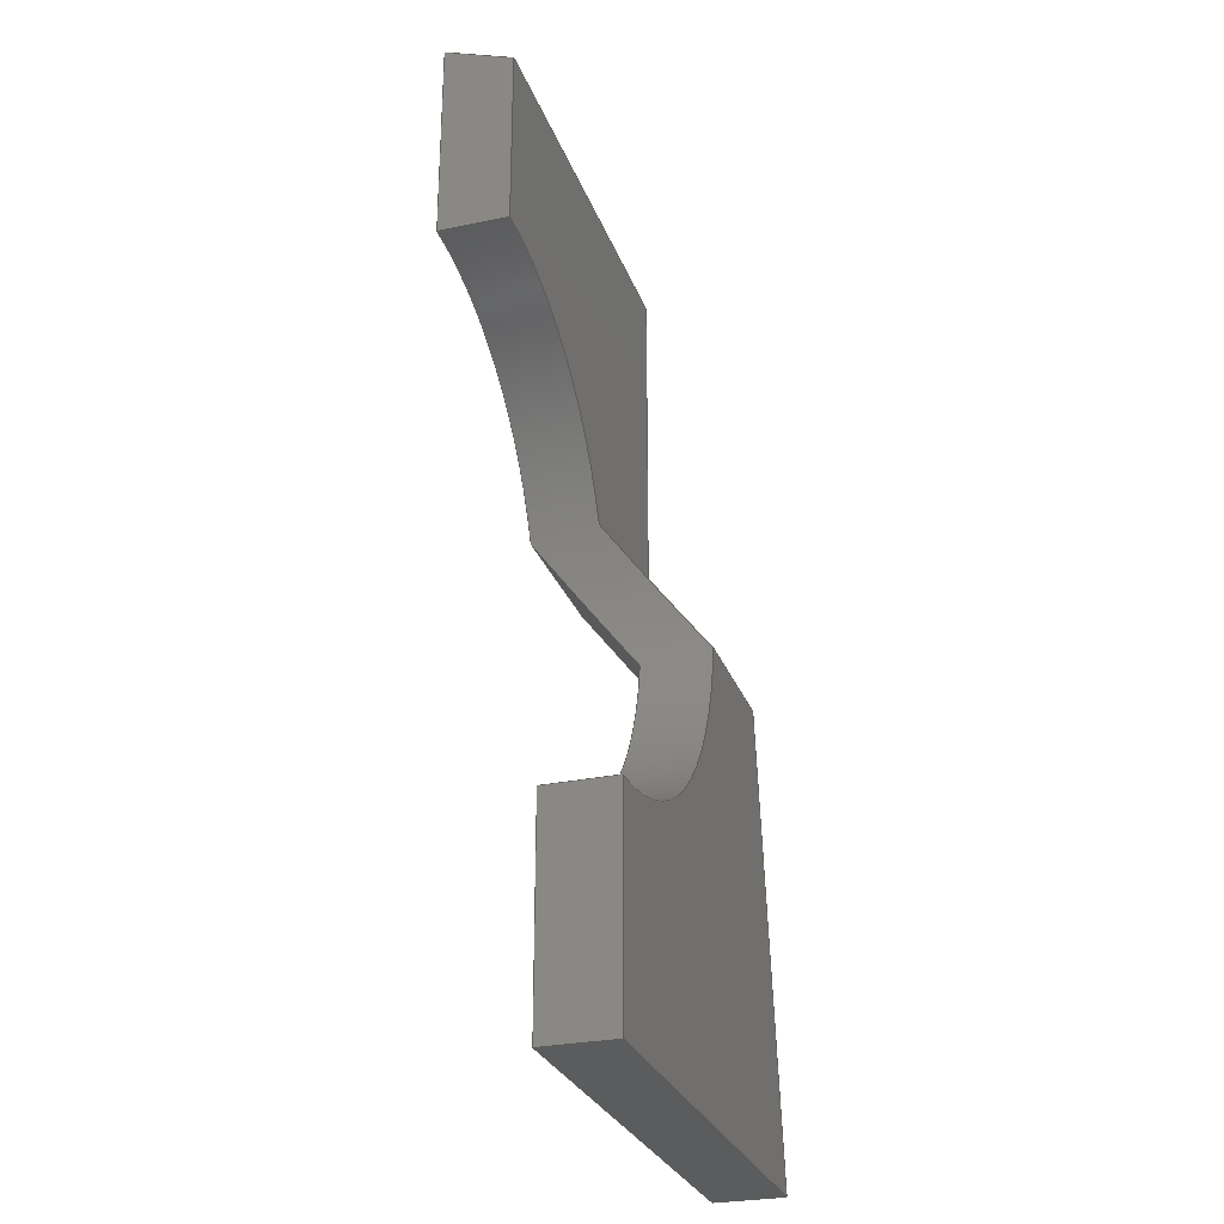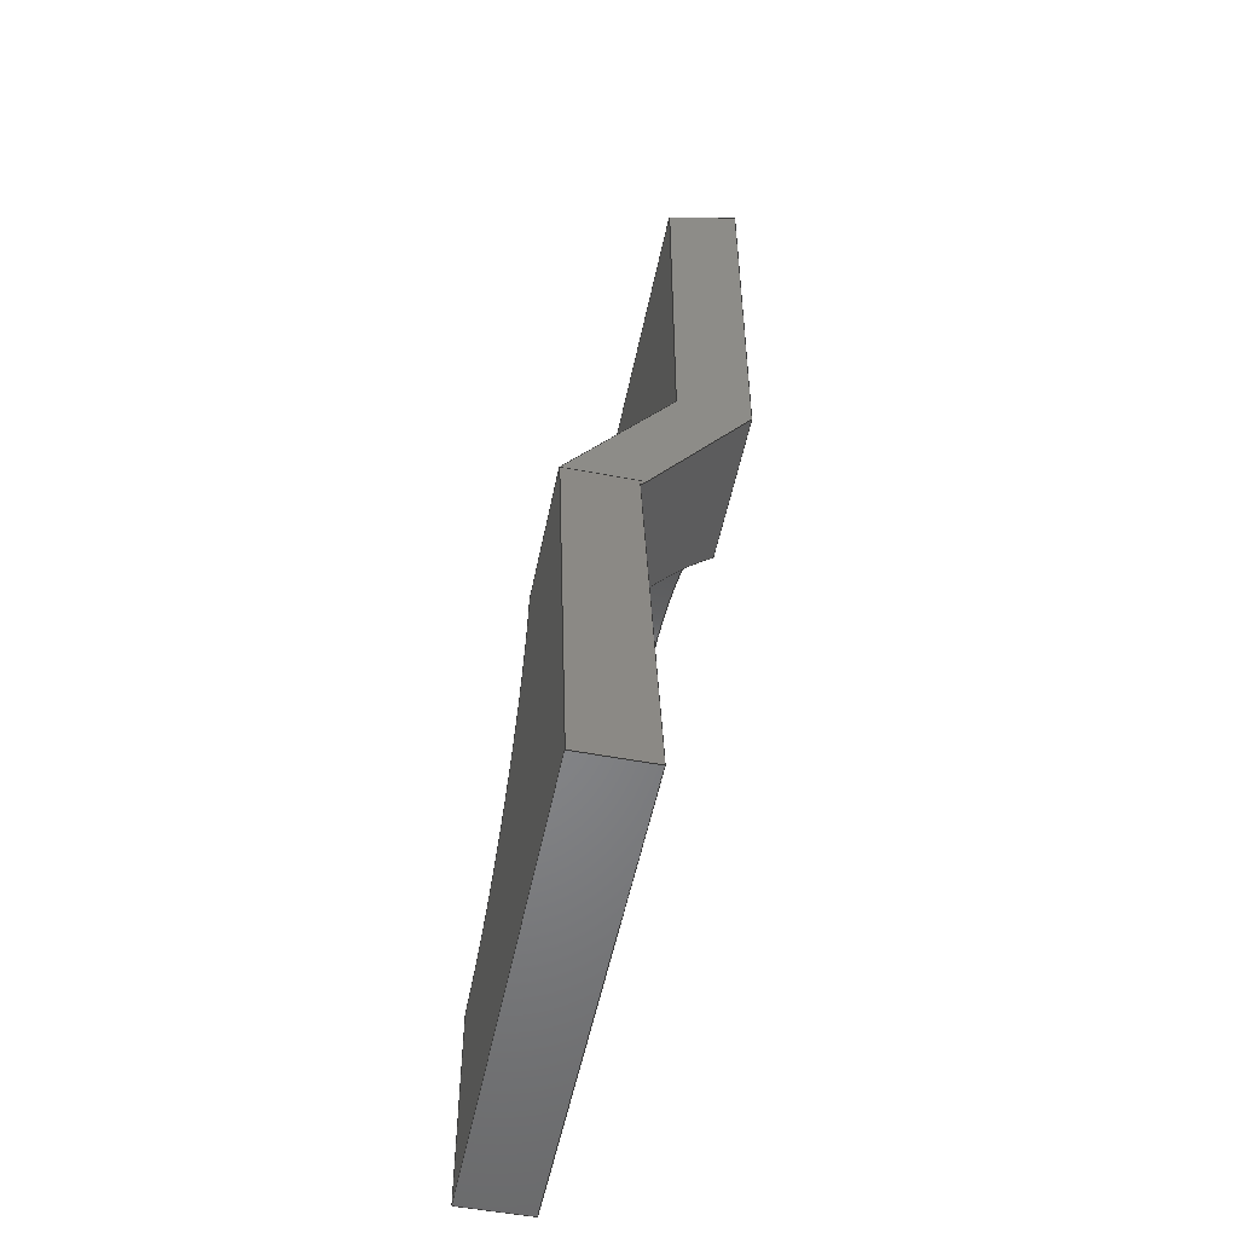
<metadata>
{"format":"step","ext":"step","renderer":"f3d","projection":"perspective","resolution":1024,"background":"white","views":[{"elev":-28.0,"azim":107.8,"up":"+Z"},{"elev":-53.0,"azim":-101.5,"up":"+Z"}]}
</metadata>
<code>
ISO-10303-21;
DATA;
#1=MECHANICAL_DESIGN_GEOMETRIC_PRESENTATION_REPRESENTATION('',(#4),#402);
#2=SHAPE_REPRESENTATION_RELATIONSHIP('SRR','None',#409,#3);
#3=ADVANCED_BREP_SHAPE_REPRESENTATION('',(#5),#401);
#4=STYLED_ITEM('',(#419),#5);
#5=MANIFOLD_SOLID_BREP('Body2',#233);
#6=CYLINDRICAL_SURFACE('',#257,4);
#7=ELLIPSE('',#254,5,4);
#8=ELLIPSE('',#259,5,4);
#9=CIRCLE('',#252,4);
#10=CIRCLE('',#256,4);
#11=CIRCLE('',#258,4);
#12=CIRCLE('',#260,4);
#13=FACE_OUTER_BOUND('',#26,.T.);
#14=FACE_OUTER_BOUND('',#27,.T.);
#15=FACE_OUTER_BOUND('',#28,.T.);
#16=FACE_OUTER_BOUND('',#29,.T.);
#17=FACE_OUTER_BOUND('',#30,.T.);
#18=FACE_OUTER_BOUND('',#31,.T.);
#19=FACE_OUTER_BOUND('',#32,.T.);
#20=FACE_OUTER_BOUND('',#33,.T.);
#21=FACE_OUTER_BOUND('',#34,.T.);
#22=FACE_OUTER_BOUND('',#35,.T.);
#23=FACE_OUTER_BOUND('',#36,.T.);
#24=FACE_OUTER_BOUND('',#37,.T.);
#25=FACE_OUTER_BOUND('',#38,.T.);
#26=EDGE_LOOP('',(#144,#145,#146,#147));
#27=EDGE_LOOP('',(#148,#149,#150,#151,#152));
#28=EDGE_LOOP('',(#153,#154,#155,#156,#157,#158));
#29=EDGE_LOOP('',(#159,#160,#161,#162));
#30=EDGE_LOOP('',(#163,#164,#165,#166,#167));
#31=EDGE_LOOP('',(#168,#169,#170,#171));
#32=EDGE_LOOP('',(#172,#173,#174,#175,#176));
#33=EDGE_LOOP('',(#177,#178,#179,#180,#181,#182,#183,#184));
#34=EDGE_LOOP('',(#185,#186,#187,#188,#189));
#35=EDGE_LOOP('',(#190,#191,#192,#193));
#36=EDGE_LOOP('',(#194,#195,#196,#197));
#37=EDGE_LOOP('',(#198,#199,#200,#201,#202));
#38=EDGE_LOOP('',(#203,#204,#205,#206,#207));
#39=LINE('',#336,#65);
#40=LINE('',#338,#66);
#41=LINE('',#340,#67);
#42=LINE('',#341,#68);
#43=LINE('',#344,#69);
#44=LINE('',#346,#70);
#45=LINE('',#348,#71);
#46=LINE('',#349,#72);
#47=LINE('',#352,#73);
#48=LINE('',#354,#74);
#49=LINE('',#356,#75);
#50=LINE('',#358,#76);
#51=LINE('',#359,#77);
#52=LINE('',#362,#78);
#53=LINE('',#364,#79);
#54=LINE('',#365,#80);
#55=LINE('',#368,#81);
#56=LINE('',#372,#82);
#57=LINE('',#376,#83);
#58=LINE('',#378,#84);
#59=LINE('',#387,#85);
#60=LINE('',#389,#86);
#61=LINE('',#391,#87);
#62=LINE('',#392,#88);
#63=LINE('',#394,#89);
#64=LINE('',#397,#90);
#65=VECTOR('',#270,1);
#66=VECTOR('',#271,1);
#67=VECTOR('',#272,1);
#68=VECTOR('',#273,1);
#69=VECTOR('',#276,1);
#70=VECTOR('',#277,1);
#71=VECTOR('',#278,1);
#72=VECTOR('',#279,1);
#73=VECTOR('',#282,1);
#74=VECTOR('',#283,1);
#75=VECTOR('',#284,1);
#76=VECTOR('',#285,1);
#77=VECTOR('',#286,1);
#78=VECTOR('',#289,1);
#79=VECTOR('',#290,1);
#80=VECTOR('',#291,1);
#81=VECTOR('',#294,1);
#82=VECTOR('',#299,1);
#83=VECTOR('',#304,1);
#84=VECTOR('',#305,1);
#85=VECTOR('',#316,1);
#86=VECTOR('',#319,1);
#87=VECTOR('',#320,1);
#88=VECTOR('',#321,1);
#89=VECTOR('',#324,1);
#90=VECTOR('',#329,1);
#91=VERTEX_POINT('',#334);
#92=VERTEX_POINT('',#335);
#93=VERTEX_POINT('',#337);
#94=VERTEX_POINT('',#339);
#95=VERTEX_POINT('',#343);
#96=VERTEX_POINT('',#345);
#97=VERTEX_POINT('',#347);
#98=VERTEX_POINT('',#351);
#99=VERTEX_POINT('',#353);
#100=VERTEX_POINT('',#355);
#101=VERTEX_POINT('',#357);
#102=VERTEX_POINT('',#361);
#103=VERTEX_POINT('',#363);
#104=VERTEX_POINT('',#367);
#105=VERTEX_POINT('',#371);
#106=VERTEX_POINT('',#375);
#107=VERTEX_POINT('',#377);
#108=VERTEX_POINT('',#381);
#109=VERTEX_POINT('',#382);
#110=VERTEX_POINT('',#384);
#111=VERTEX_POINT('',#390);
#112=EDGE_CURVE('',#91,#92,#39,.T.);
#113=EDGE_CURVE('',#93,#92,#40,.T.);
#114=EDGE_CURVE('',#93,#94,#41,.T.);
#115=EDGE_CURVE('',#94,#91,#42,.T.);
#116=EDGE_CURVE('',#92,#95,#43,.T.);
#117=EDGE_CURVE('',#95,#96,#44,.T.);
#118=EDGE_CURVE('',#96,#97,#45,.T.);
#119=EDGE_CURVE('',#97,#93,#46,.T.);
#120=EDGE_CURVE('',#96,#98,#47,.T.);
#121=EDGE_CURVE('',#98,#99,#48,.T.);
#122=EDGE_CURVE('',#99,#100,#49,.T.);
#123=EDGE_CURVE('',#100,#101,#50,.T.);
#124=EDGE_CURVE('',#101,#97,#51,.T.);
#125=EDGE_CURVE('',#94,#102,#52,.T.);
#126=EDGE_CURVE('',#102,#103,#53,.T.);
#127=EDGE_CURVE('',#103,#91,#54,.T.);
#128=EDGE_CURVE('',#104,#97,#55,.T.);
#129=EDGE_CURVE('',#104,#102,#9,.T.);
#130=EDGE_CURVE('',#105,#101,#56,.T.);
#131=EDGE_CURVE('',#105,#104,#7,.T.);
#132=EDGE_CURVE('',#106,#100,#57,.T.);
#133=EDGE_CURVE('',#107,#106,#58,.T.);
#134=EDGE_CURVE('',#107,#105,#10,.T.);
#135=EDGE_CURVE('',#108,#109,#11,.T.);
#136=EDGE_CURVE('',#110,#108,#8,.T.);
#137=EDGE_CURVE('',#103,#110,#12,.T.);
#138=EDGE_CURVE('',#109,#107,#59,.T.);
#139=EDGE_CURVE('',#108,#98,#60,.T.);
#140=EDGE_CURVE('',#111,#109,#61,.T.);
#141=EDGE_CURVE('',#111,#99,#62,.T.);
#142=EDGE_CURVE('',#106,#111,#63,.T.);
#143=EDGE_CURVE('',#110,#95,#64,.T.);
#144=ORIENTED_EDGE('',*,*,#112,.T.);
#145=ORIENTED_EDGE('',*,*,#113,.F.);
#146=ORIENTED_EDGE('',*,*,#114,.T.);
#147=ORIENTED_EDGE('',*,*,#115,.T.);
#148=ORIENTED_EDGE('',*,*,#116,.T.);
#149=ORIENTED_EDGE('',*,*,#117,.T.);
#150=ORIENTED_EDGE('',*,*,#118,.T.);
#151=ORIENTED_EDGE('',*,*,#119,.T.);
#152=ORIENTED_EDGE('',*,*,#113,.T.);
#153=ORIENTED_EDGE('',*,*,#120,.T.);
#154=ORIENTED_EDGE('',*,*,#121,.T.);
#155=ORIENTED_EDGE('',*,*,#122,.T.);
#156=ORIENTED_EDGE('',*,*,#123,.T.);
#157=ORIENTED_EDGE('',*,*,#124,.T.);
#158=ORIENTED_EDGE('',*,*,#118,.F.);
#159=ORIENTED_EDGE('',*,*,#115,.F.);
#160=ORIENTED_EDGE('',*,*,#125,.T.);
#161=ORIENTED_EDGE('',*,*,#126,.T.);
#162=ORIENTED_EDGE('',*,*,#127,.T.);
#163=ORIENTED_EDGE('',*,*,#114,.F.);
#164=ORIENTED_EDGE('',*,*,#119,.F.);
#165=ORIENTED_EDGE('',*,*,#128,.F.);
#166=ORIENTED_EDGE('',*,*,#129,.T.);
#167=ORIENTED_EDGE('',*,*,#125,.F.);
#168=ORIENTED_EDGE('',*,*,#124,.F.);
#169=ORIENTED_EDGE('',*,*,#130,.F.);
#170=ORIENTED_EDGE('',*,*,#131,.T.);
#171=ORIENTED_EDGE('',*,*,#128,.T.);
#172=ORIENTED_EDGE('',*,*,#123,.F.);
#173=ORIENTED_EDGE('',*,*,#132,.F.);
#174=ORIENTED_EDGE('',*,*,#133,.F.);
#175=ORIENTED_EDGE('',*,*,#134,.T.);
#176=ORIENTED_EDGE('',*,*,#130,.T.);
#177=ORIENTED_EDGE('',*,*,#135,.F.);
#178=ORIENTED_EDGE('',*,*,#136,.F.);
#179=ORIENTED_EDGE('',*,*,#137,.F.);
#180=ORIENTED_EDGE('',*,*,#126,.F.);
#181=ORIENTED_EDGE('',*,*,#129,.F.);
#182=ORIENTED_EDGE('',*,*,#131,.F.);
#183=ORIENTED_EDGE('',*,*,#134,.F.);
#184=ORIENTED_EDGE('',*,*,#138,.F.);
#185=ORIENTED_EDGE('',*,*,#121,.F.);
#186=ORIENTED_EDGE('',*,*,#139,.F.);
#187=ORIENTED_EDGE('',*,*,#135,.T.);
#188=ORIENTED_EDGE('',*,*,#140,.F.);
#189=ORIENTED_EDGE('',*,*,#141,.T.);
#190=ORIENTED_EDGE('',*,*,#138,.T.);
#191=ORIENTED_EDGE('',*,*,#133,.T.);
#192=ORIENTED_EDGE('',*,*,#142,.T.);
#193=ORIENTED_EDGE('',*,*,#140,.T.);
#194=ORIENTED_EDGE('',*,*,#122,.F.);
#195=ORIENTED_EDGE('',*,*,#141,.F.);
#196=ORIENTED_EDGE('',*,*,#142,.F.);
#197=ORIENTED_EDGE('',*,*,#132,.T.);
#198=ORIENTED_EDGE('',*,*,#117,.F.);
#199=ORIENTED_EDGE('',*,*,#143,.F.);
#200=ORIENTED_EDGE('',*,*,#136,.T.);
#201=ORIENTED_EDGE('',*,*,#139,.T.);
#202=ORIENTED_EDGE('',*,*,#120,.F.);
#203=ORIENTED_EDGE('',*,*,#112,.F.);
#204=ORIENTED_EDGE('',*,*,#127,.F.);
#205=ORIENTED_EDGE('',*,*,#137,.T.);
#206=ORIENTED_EDGE('',*,*,#143,.T.);
#207=ORIENTED_EDGE('',*,*,#116,.F.);
#208=PLANE('',#247);
#209=PLANE('',#248);
#210=PLANE('',#249);
#211=PLANE('',#250);
#212=PLANE('',#251);
#213=PLANE('',#253);
#214=PLANE('',#255);
#215=PLANE('',#261);
#216=PLANE('',#262);
#217=PLANE('',#263);
#218=PLANE('',#264);
#219=PLANE('',#265);
#220=ADVANCED_FACE('',(#13),#208,.T.);
#221=ADVANCED_FACE('',(#14),#209,.T.);
#222=ADVANCED_FACE('',(#15),#210,.T.);
#223=ADVANCED_FACE('',(#16),#211,.T.);
#224=ADVANCED_FACE('',(#17),#212,.T.);
#225=ADVANCED_FACE('',(#18),#213,.T.);
#226=ADVANCED_FACE('',(#19),#214,.T.);
#227=ADVANCED_FACE('',(#20),#6,.F.);
#228=ADVANCED_FACE('',(#21),#215,.T.);
#229=ADVANCED_FACE('',(#22),#216,.T.);
#230=ADVANCED_FACE('',(#23),#217,.T.);
#231=ADVANCED_FACE('',(#24),#218,.T.);
#232=ADVANCED_FACE('',(#25),#219,.T.);
#233=CLOSED_SHELL('',(#220,#221,#222,#223,#224,#225,#226,#227,#228,#229,
#230,#231,#232));
#234=DERIVED_UNIT_ELEMENT(#236,1);
#235=DERIVED_UNIT_ELEMENT(#404,3);
#236=(
MASS_UNIT()
NAMED_UNIT(*)
SI_UNIT(.KILO.,.GRAM.)
);
#237=DERIVED_UNIT((#234,#235));
#238=MEASURE_REPRESENTATION_ITEM('density measure',
POSITIVE_RATIO_MEASURE(7850),#237);
#239=PROPERTY_DEFINITION_REPRESENTATION(#244,#241);
#240=PROPERTY_DEFINITION_REPRESENTATION(#245,#242);
#241=REPRESENTATION('material name',(#243),#401);
#242=REPRESENTATION('density',(#238),#401);
#243=DESCRIPTIVE_REPRESENTATION_ITEM('Steel','Steel');
#244=PROPERTY_DEFINITION('material property','material name',#411);
#245=PROPERTY_DEFINITION('material property','density of part',#411);
#246=AXIS2_PLACEMENT_3D('placement',#332,#266,#267);
#247=AXIS2_PLACEMENT_3D('',#333,#268,#269);
#248=AXIS2_PLACEMENT_3D('',#342,#274,#275);
#249=AXIS2_PLACEMENT_3D('',#350,#280,#281);
#250=AXIS2_PLACEMENT_3D('',#360,#287,#288);
#251=AXIS2_PLACEMENT_3D('',#366,#292,#293);
#252=AXIS2_PLACEMENT_3D('',#369,#295,#296);
#253=AXIS2_PLACEMENT_3D('',#370,#297,#298);
#254=AXIS2_PLACEMENT_3D('',#373,#300,#301);
#255=AXIS2_PLACEMENT_3D('',#374,#302,#303);
#256=AXIS2_PLACEMENT_3D('',#379,#306,#307);
#257=AXIS2_PLACEMENT_3D('',#380,#308,#309);
#258=AXIS2_PLACEMENT_3D('',#383,#310,#311);
#259=AXIS2_PLACEMENT_3D('',#385,#312,#313);
#260=AXIS2_PLACEMENT_3D('',#386,#314,#315);
#261=AXIS2_PLACEMENT_3D('',#388,#317,#318);
#262=AXIS2_PLACEMENT_3D('',#393,#322,#323);
#263=AXIS2_PLACEMENT_3D('',#395,#325,#326);
#264=AXIS2_PLACEMENT_3D('',#396,#327,#328);
#265=AXIS2_PLACEMENT_3D('',#398,#330,#331);
#266=DIRECTION('axis',(0,0,1));
#267=DIRECTION('refdir',(1,0,0));
#268=DIRECTION('center_axis',(-1.269e-16,0,-1));
#269=DIRECTION('ref_axis',(-1,0,1.269e-16));
#270=DIRECTION('',(-1,3.42e-32,1.269e-16));
#271=DIRECTION('',(0,-1,0));
#272=DIRECTION('',(1,1.359e-32,-1.269e-16));
#273=DIRECTION('',(0,-1,0));
#274=DIRECTION('center_axis',(-0.9884,0,0.1521));
#275=DIRECTION('ref_axis',(0.1521,0,0.9884));
#276=DIRECTION('',(0.1521,2.664e-16,0.9884));
#277=DIRECTION('',(0.1222,-0.5955,0.794));
#278=DIRECTION('',(0,1,0));
#279=DIRECTION('',(-0.1521,1.058e-16,-0.9884));
#280=DIRECTION('center_axis',(-1,0,3.553e-16));
#281=DIRECTION('ref_axis',(3.553e-16,0,1));
#282=DIRECTION('',(2.842e-16,-0.6,0.8));
#283=DIRECTION('',(3.553e-16,0,1));
#284=DIRECTION('',(-1.215e-16,0.9397,-0.342));
#285=DIRECTION('',(-3.553e-16,1.729e-16,-1));
#286=DIRECTION('',(-2.842e-16,0.6,-0.8));
#287=DIRECTION('center_axis',(1,0,0));
#288=DIRECTION('ref_axis',(0,0,-1));
#289=DIRECTION('',(0,-1.071e-16,1));
#290=DIRECTION('',(0,-1,0));
#291=DIRECTION('',(0,-2.696e-16,-1));
#292=DIRECTION('center_axis',(0,1,1.071e-16));
#293=DIRECTION('ref_axis',(0,1.071e-16,-1));
#294=DIRECTION('',(-1,0,0));
#295=DIRECTION('center_axis',(0,-1,-1.071e-16));
#296=DIRECTION('ref_axis',(1,0,0));
#297=DIRECTION('center_axis',(0,0.8,0.6));
#298=DIRECTION('ref_axis',(0,0.6,-0.8));
#299=DIRECTION('',(-1,0,0));
#300=DIRECTION('center_axis',(0,-0.8,-0.6));
#301=DIRECTION('ref_axis',(0,0.6,-0.8));
#302=DIRECTION('center_axis',(0,1,1.729e-16));
#303=DIRECTION('ref_axis',(0,1.729e-16,-1));
#304=DIRECTION('',(-1,0,0));
#305=DIRECTION('',(0,-1.729e-16,1));
#306=DIRECTION('center_axis',(0,-1,-1.729e-16));
#307=DIRECTION('ref_axis',(1,0,0));
#308=DIRECTION('center_axis',(0,1,0));
#309=DIRECTION('ref_axis',(-1,0,1.225e-16));
#310=DIRECTION('center_axis',(0,1,0));
#311=DIRECTION('ref_axis',(1,0,0));
#312=DIRECTION('center_axis',(0,0.8,0.6));
#313=DIRECTION('ref_axis',(0,0.6,-0.8));
#314=DIRECTION('center_axis',(0,1,-2.696e-16));
#315=DIRECTION('ref_axis',(1,0,0));
#316=DIRECTION('',(0,1,0));
#317=DIRECTION('center_axis',(0,-1,0));
#318=DIRECTION('ref_axis',(0,0,1));
#319=DIRECTION('',(-1,0,0));
#320=DIRECTION('',(0,0,-1));
#321=DIRECTION('',(-1,0,0));
#322=DIRECTION('center_axis',(1,0,0));
#323=DIRECTION('ref_axis',(0,0,-1));
#324=DIRECTION('',(0,-0.9397,0.342));
#325=DIRECTION('center_axis',(0,0.342,0.9397));
#326=DIRECTION('ref_axis',(0,0.9397,-0.342));
#327=DIRECTION('center_axis',(0,-0.8,-0.6));
#328=DIRECTION('ref_axis',(0,-0.6,0.8));
#329=DIRECTION('',(-1,0,0));
#330=DIRECTION('center_axis',(0,-1,2.696e-16));
#331=DIRECTION('ref_axis',(0,2.696e-16,1));
#332=CARTESIAN_POINT('',(0,0,0));
#333=CARTESIAN_POINT('Origin',(0,0,-7));
#334=CARTESIAN_POINT('',(0,4.8,-7));
#335=CARTESIAN_POINT('',(-7,4.8,-7));
#336=CARTESIAN_POINT('',(2.22e-16,4.8,-7));
#337=CARTESIAN_POINT('',(-7,5.8,-7));
#338=CARTESIAN_POINT('',(-7,2.275,-7));
#339=CARTESIAN_POINT('',(0,5.8,-7));
#340=CARTESIAN_POINT('',(-4.124e-16,5.8,-7));
#341=CARTESIAN_POINT('',(0,2.275,-7));
#342=CARTESIAN_POINT('Origin',(-7,0,-7));
#343=CARTESIAN_POINT('',(-6.018,4.8,-0.6152));
#344=CARTESIAN_POINT('',(-7.182,4.8,-8.184));
#345=CARTESIAN_POINT('',(-6,4.714,-0.5));
#346=CARTESIAN_POINT('',(-6.115,5.275,-1.249));
#347=CARTESIAN_POINT('',(-6,5.8,-0.5));
#348=CARTESIAN_POINT('',(-6,0,-0.5));
#349=CARTESIAN_POINT('',(-6.431,5.8,-3.299));
#350=CARTESIAN_POINT('Origin',(-6,0,-0.5));
#351=CARTESIAN_POINT('',(-6,3.3,1.385));
#352=CARTESIAN_POINT('',(-6,3.908,0.5736));
#353=CARTESIAN_POINT('',(-6,3.3,7));
#354=CARTESIAN_POINT('',(-6,3.3,0.4424));
#355=CARTESIAN_POINT('',(-6,4.3,6.636));
#356=CARTESIAN_POINT('',(-6,3.048,7.092));
#357=CARTESIAN_POINT('',(-6,4.3,1.5));
#358=CARTESIAN_POINT('',(-6,4.3,3.068));
#359=CARTESIAN_POINT('',(-6,4.006,1.892));
#360=CARTESIAN_POINT('Origin',(0,4.55,-1.75));
#361=CARTESIAN_POINT('',(2.449e-16,5.8,-4));
#362=CARTESIAN_POINT('',(0,5.8,-10.5));
#363=CARTESIAN_POINT('',(2.449e-16,4.8,-4));
#364=CARTESIAN_POINT('',(0,0,-4));
#365=CARTESIAN_POINT('',(0,4.8,-0.6152));
#366=CARTESIAN_POINT('Origin',(0,5.8,-0.5));
#367=CARTESIAN_POINT('',(-3.969,5.8,-0.5));
#368=CARTESIAN_POINT('',(0,5.8,-0.5));
#369=CARTESIAN_POINT('Origin',(0,5.8,0));
#370=CARTESIAN_POINT('Origin',(0,4.3,1.5));
#371=CARTESIAN_POINT('',(-3.708,4.3,1.5));
#372=CARTESIAN_POINT('',(0,4.3,1.5));
#373=CARTESIAN_POINT('Origin',(0,5.425,0));
#374=CARTESIAN_POINT('Origin',(0,4.3,6.636));
#375=CARTESIAN_POINT('',(0,4.3,6.636));
#376=CARTESIAN_POINT('',(0,4.3,6.636));
#377=CARTESIAN_POINT('',(2.449e-16,4.3,4));
#378=CARTESIAN_POINT('',(0,4.3,1.5));
#379=CARTESIAN_POINT('Origin',(0,4.3,0));
#380=CARTESIAN_POINT('Origin',(0,0,0));
#381=CARTESIAN_POINT('',(-3.753,3.3,1.385));
#382=CARTESIAN_POINT('',(2.449e-16,3.3,4));
#383=CARTESIAN_POINT('Origin',(0,3.3,0));
#384=CARTESIAN_POINT('',(-3.952,4.8,-0.6152));
#385=CARTESIAN_POINT('Origin',(0,4.339,0));
#386=CARTESIAN_POINT('Origin',(0,4.8,0));
#387=CARTESIAN_POINT('',(0,0,4));
#388=CARTESIAN_POINT('Origin',(0,3.3,1.385));
#389=CARTESIAN_POINT('',(0,3.3,1.385));
#390=CARTESIAN_POINT('',(0,3.3,7));
#391=CARTESIAN_POINT('',(0,3.3,7));
#392=CARTESIAN_POINT('',(0,3.3,7));
#393=CARTESIAN_POINT('Origin',(0,4.55,-1.75));
#394=CARTESIAN_POINT('',(0,5.8,6.09));
#395=CARTESIAN_POINT('Origin',(0,3.3,7));
#396=CARTESIAN_POINT('Origin',(0,4.8,-0.6152));
#397=CARTESIAN_POINT('',(0,4.8,-0.6152));
#398=CARTESIAN_POINT('Origin',(0,4.8,-10.5));
#399=UNCERTAINTY_MEASURE_WITH_UNIT(LENGTH_MEASURE(0.001),#403,
'DISTANCE_ACCURACY_VALUE',
'Maximum model space distance between geometric entities at asserted c
onnectivities');
#400=UNCERTAINTY_MEASURE_WITH_UNIT(LENGTH_MEASURE(0.001),#403,
'DISTANCE_ACCURACY_VALUE',
'Maximum model space distance between geometric entities at asserted c
onnectivities');
#401=(
GEOMETRIC_REPRESENTATION_CONTEXT(3)
GLOBAL_UNCERTAINTY_ASSIGNED_CONTEXT((#399))
GLOBAL_UNIT_ASSIGNED_CONTEXT((#403,#405,#406))
REPRESENTATION_CONTEXT('','3D')
);
#402=(
GEOMETRIC_REPRESENTATION_CONTEXT(3)
GLOBAL_UNCERTAINTY_ASSIGNED_CONTEXT((#400))
GLOBAL_UNIT_ASSIGNED_CONTEXT((#403,#405,#406))
REPRESENTATION_CONTEXT('','3D')
);
#403=(
LENGTH_UNIT()
NAMED_UNIT(*)
SI_UNIT(.CENTI.,.METRE.)
);
#404=(
LENGTH_UNIT()
NAMED_UNIT(*)
SI_UNIT($,.METRE.)
);
#405=(
NAMED_UNIT(*)
PLANE_ANGLE_UNIT()
SI_UNIT($,.RADIAN.)
);
#406=(
NAMED_UNIT(*)
SI_UNIT($,.STERADIAN.)
SOLID_ANGLE_UNIT()
);
#407=SHAPE_DEFINITION_REPRESENTATION(#408,#409);
#408=PRODUCT_DEFINITION_SHAPE('',$,#411);
#409=SHAPE_REPRESENTATION('',(#246),#401);
#410=PRODUCT_DEFINITION_CONTEXT('part definition',#415,'design');
#411=PRODUCT_DEFINITION('Untitled','Untitled',#412,#410);
#412=PRODUCT_DEFINITION_FORMATION('',$,#417);
#413=PRODUCT_RELATED_PRODUCT_CATEGORY('Untitled','Untitled',(#417));
#414=APPLICATION_PROTOCOL_DEFINITION('international standard',
'automotive_design',2009,#415);
#415=APPLICATION_CONTEXT(
'Core Data for Automotive Mechanical Design Process');
#416=PRODUCT_CONTEXT('part definition',#415,'mechanical');
#417=PRODUCT('Untitled','Untitled',$,(#416));
#418=PRESENTATION_STYLE_ASSIGNMENT((#420));
#419=PRESENTATION_STYLE_ASSIGNMENT((#421));
#420=SURFACE_STYLE_USAGE(.BOTH.,#422);
#421=SURFACE_STYLE_USAGE(.BOTH.,#423);
#422=SURFACE_SIDE_STYLE('',(#424));
#423=SURFACE_SIDE_STYLE('',(#425));
#424=SURFACE_STYLE_FILL_AREA(#426);
#425=SURFACE_STYLE_FILL_AREA(#427);
#426=FILL_AREA_STYLE('Steel - Satin',(#428));
#427=FILL_AREA_STYLE('Gold - Polished',(#429));
#428=FILL_AREA_STYLE_COLOUR('Steel - Satin',#430);
#429=FILL_AREA_STYLE_COLOUR('Gold - Polished',#431);
#430=COLOUR_RGB('Steel - Satin',0.6275,0.6275,0.6275);
#431=COLOUR_RGB('Gold - Polished',0.9569,0.898,0.6549);
ENDSEC;
END-ISO-10303-21;

</code>
